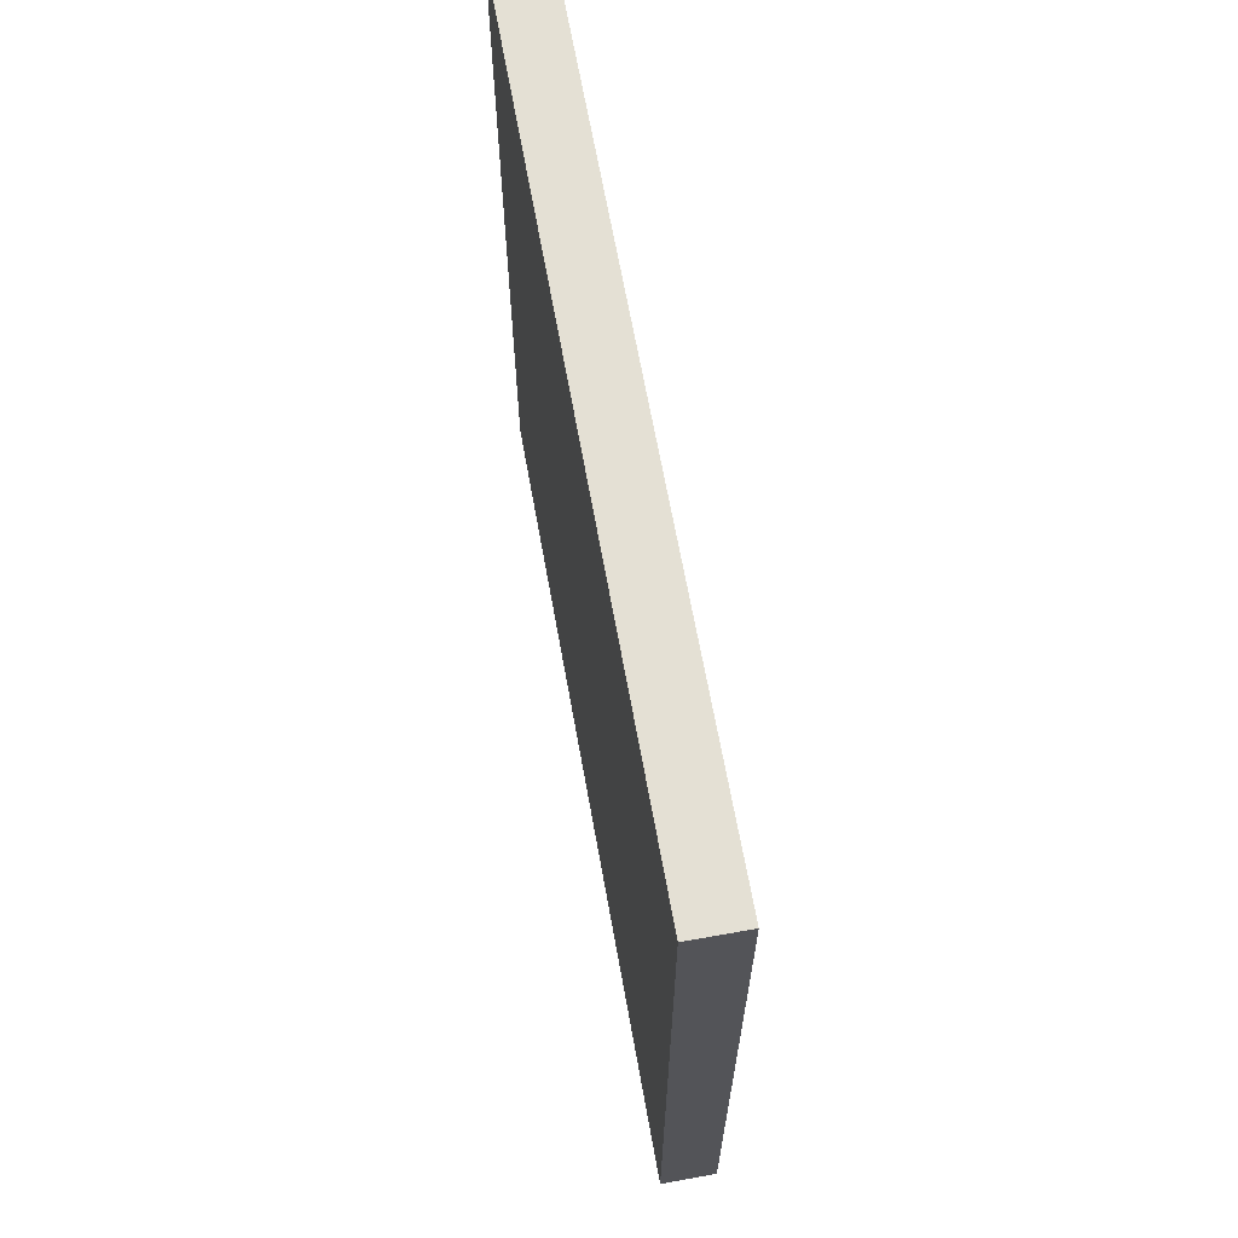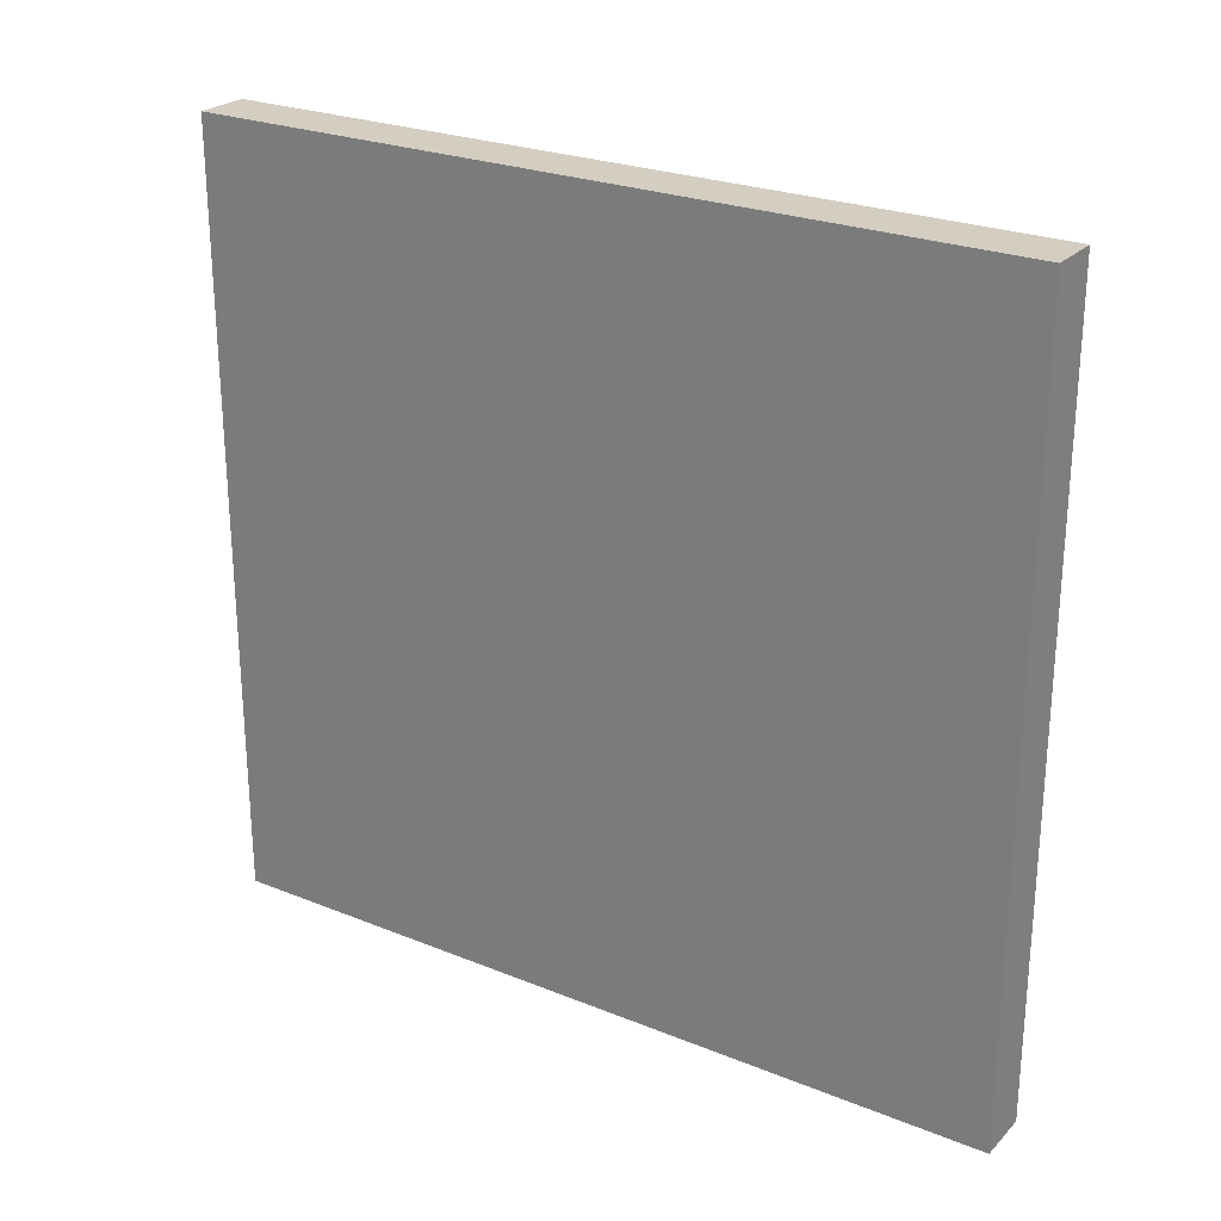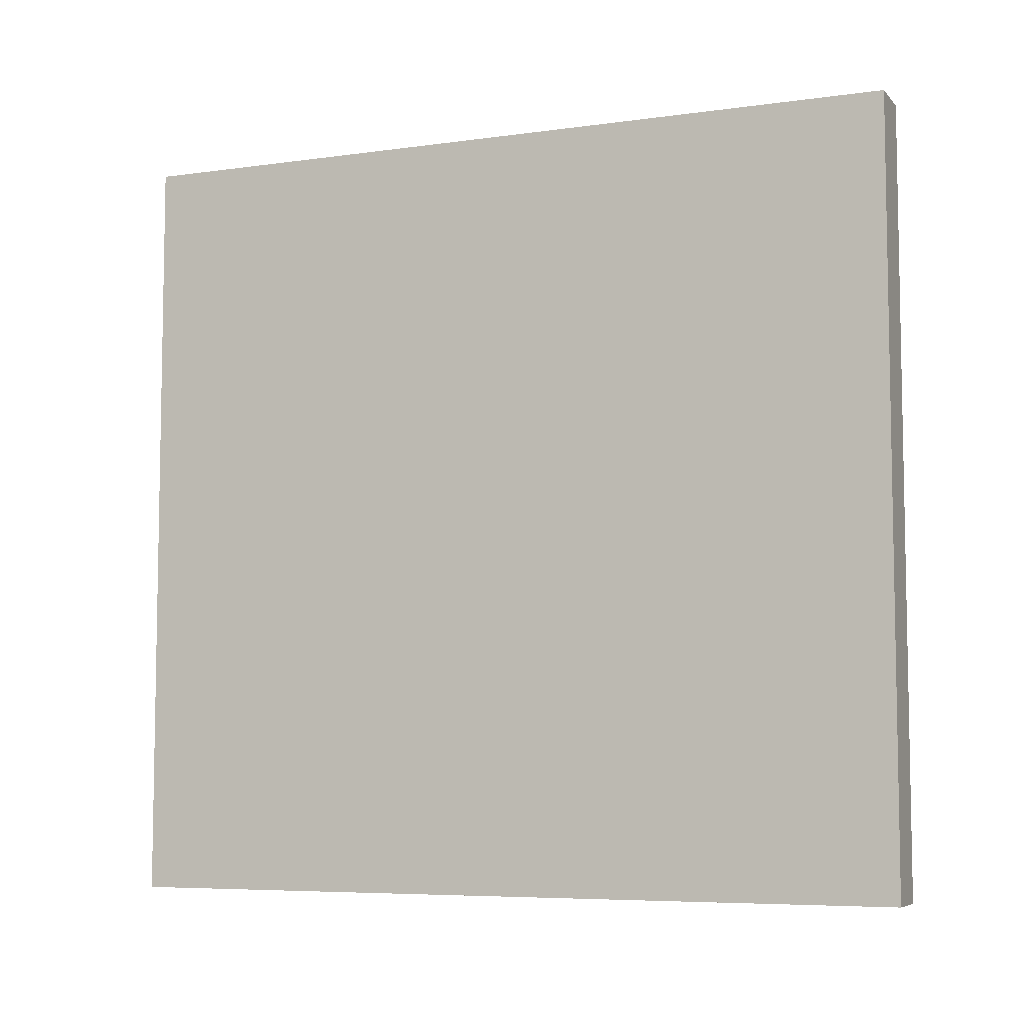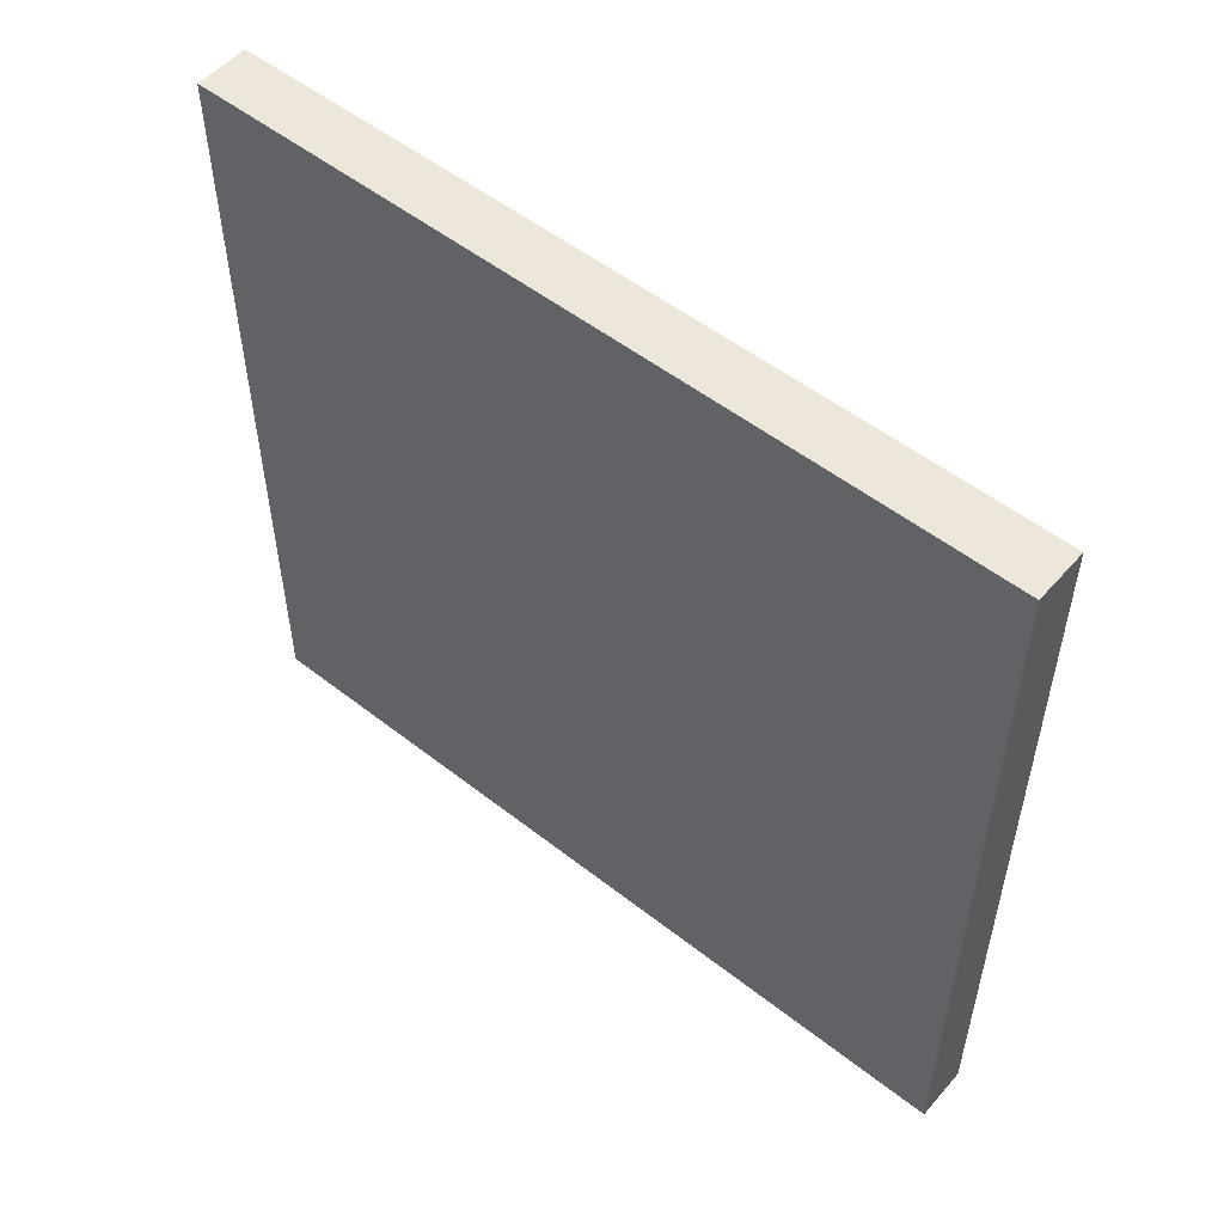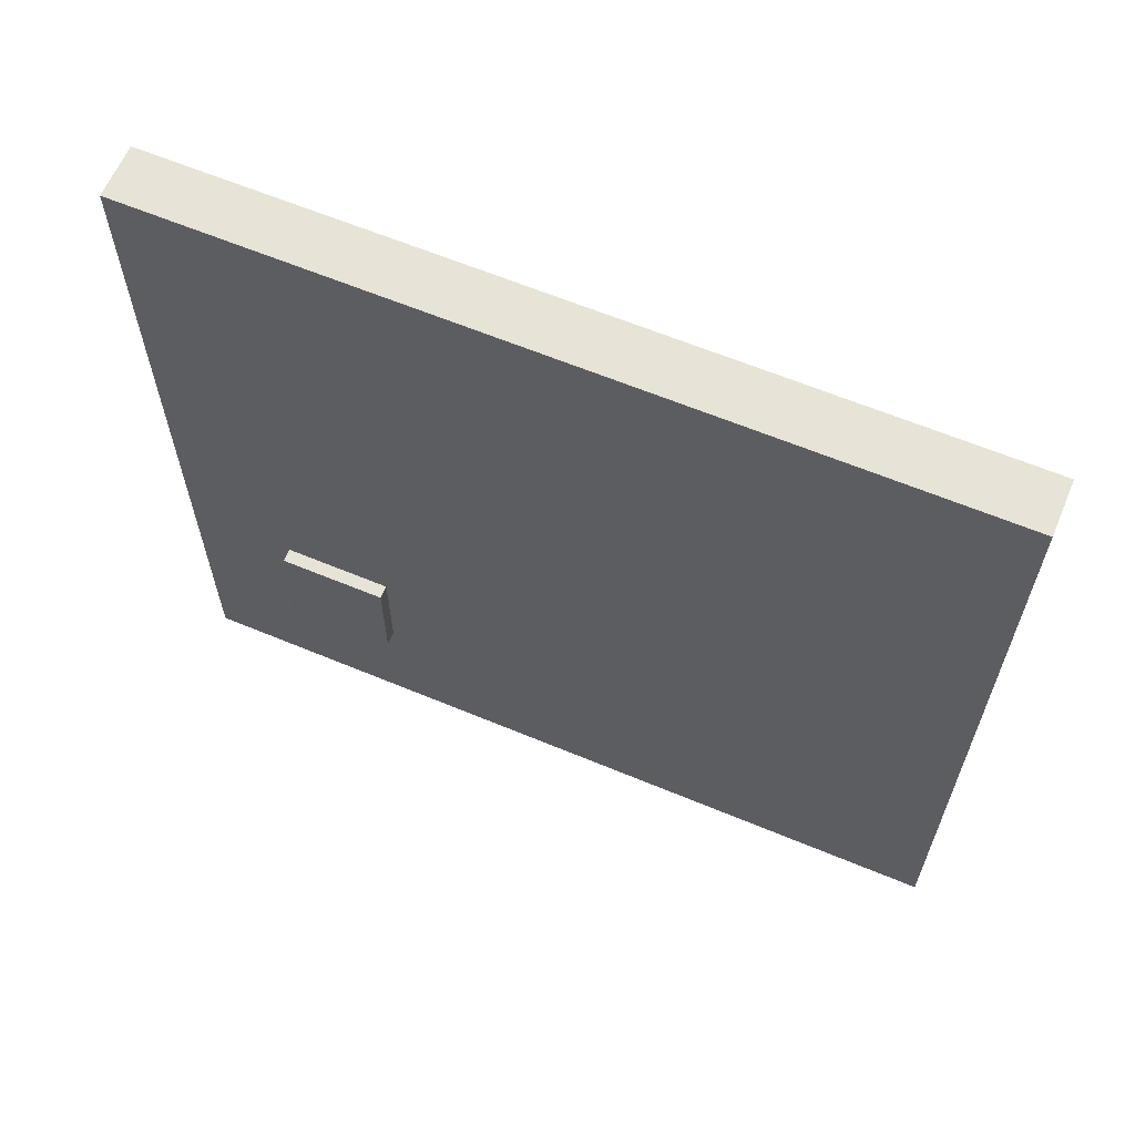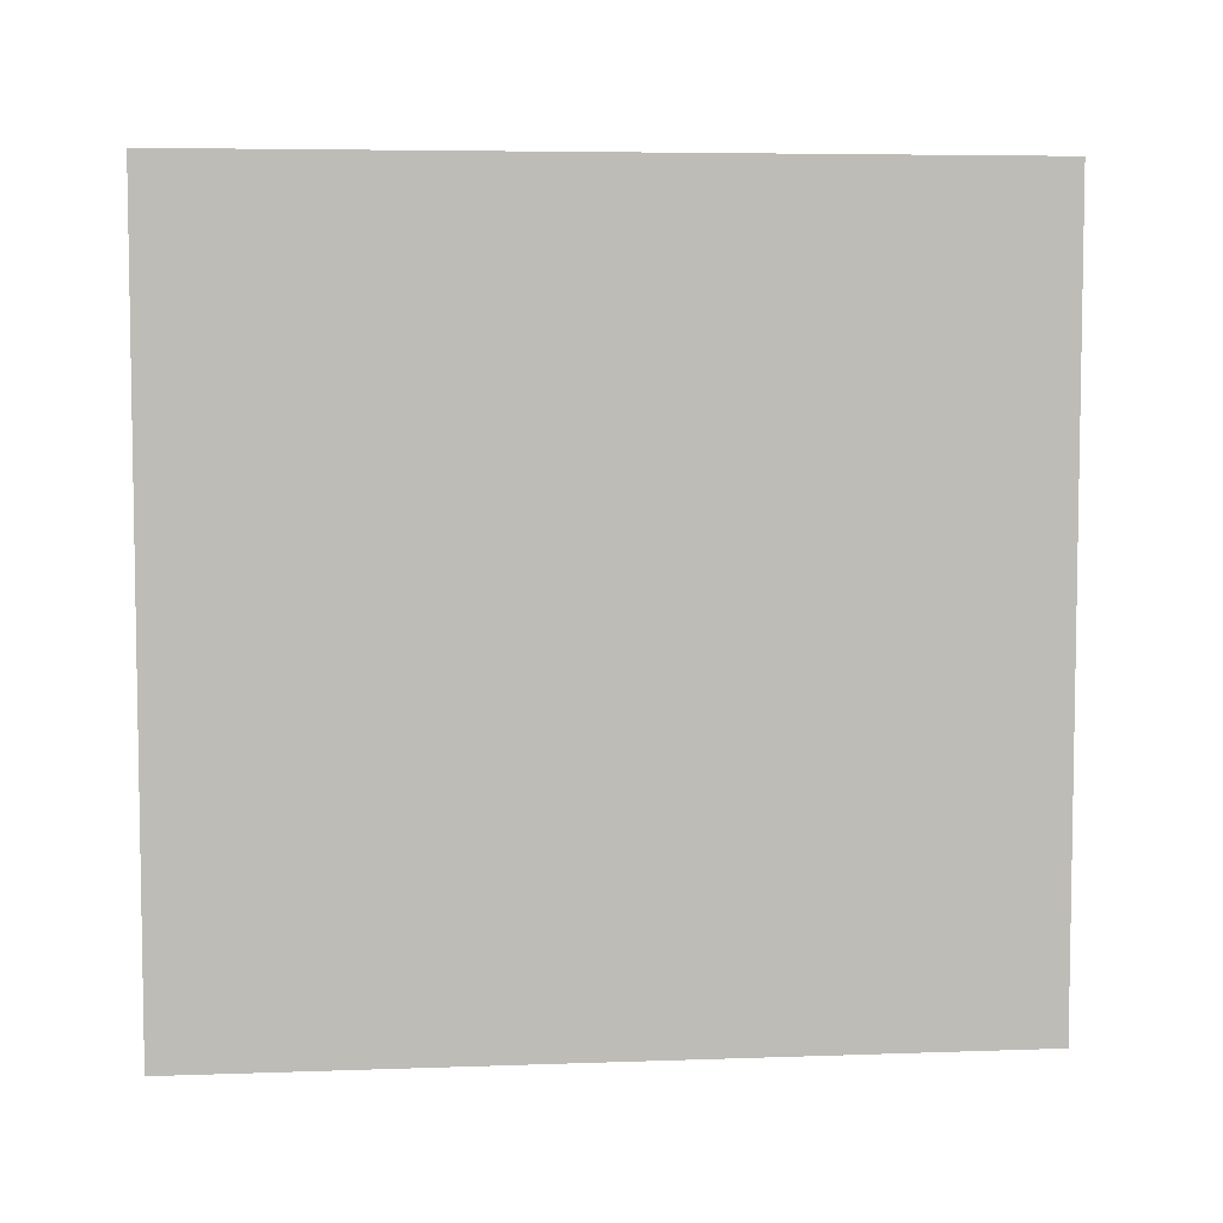
<metadata>
{"format":"obj","ext":"obj","renderer":"f3d","projection":"perspective","resolution":1024,"background":"white","views":[{"elev":66.1,"azim":-10.2,"up":"+Z"},{"elev":25.2,"azim":-56.9,"up":"+Z"},{"elev":-6.6,"azim":-67.6,"up":"+Z"},{"elev":52.9,"azim":-50.0,"up":"+Z"},{"elev":62.7,"azim":112.9,"up":"+Z"},{"elev":5.8,"azim":-96.2,"up":"+Z"}]}
</metadata>
<code>
v -736 3184 160
v -720 3184 -72
v -736 3184 -72
v -720 3184 160
v -720 2944 160
v -736 2944 -72
v -720 2944 -72
v -736 2944 160
v -720 3184 -32
v -720 2944 -32
v -720 2976 -32
v -720 2944 0
v -720 2976 0
v -720 3184 0
v -720 3008 -32
v -720 3008 0
v -716 3008 -32
v -716 3008 0
v -716 2976 0
v -716 2976 -32
f 1 2 3
f 1 4 2
f 5 6 7
f 5 8 6
f 8 4 1
f 8 5 4
f 3 7 6
f 3 2 7
f 9 7 2
f 9 10 7
f 11 12 10
f 11 13 12
f 14 15 9
f 14 16 15
f 4 12 14
f 4 5 12
f 16 17 15
f 16 18 17
f 13 18 16
f 13 19 18
f 15 20 11
f 15 17 20
f 19 11 20
f 19 13 11
f 18 20 17
f 18 19 20
f 8 3 6
f 8 1 3

</code>
